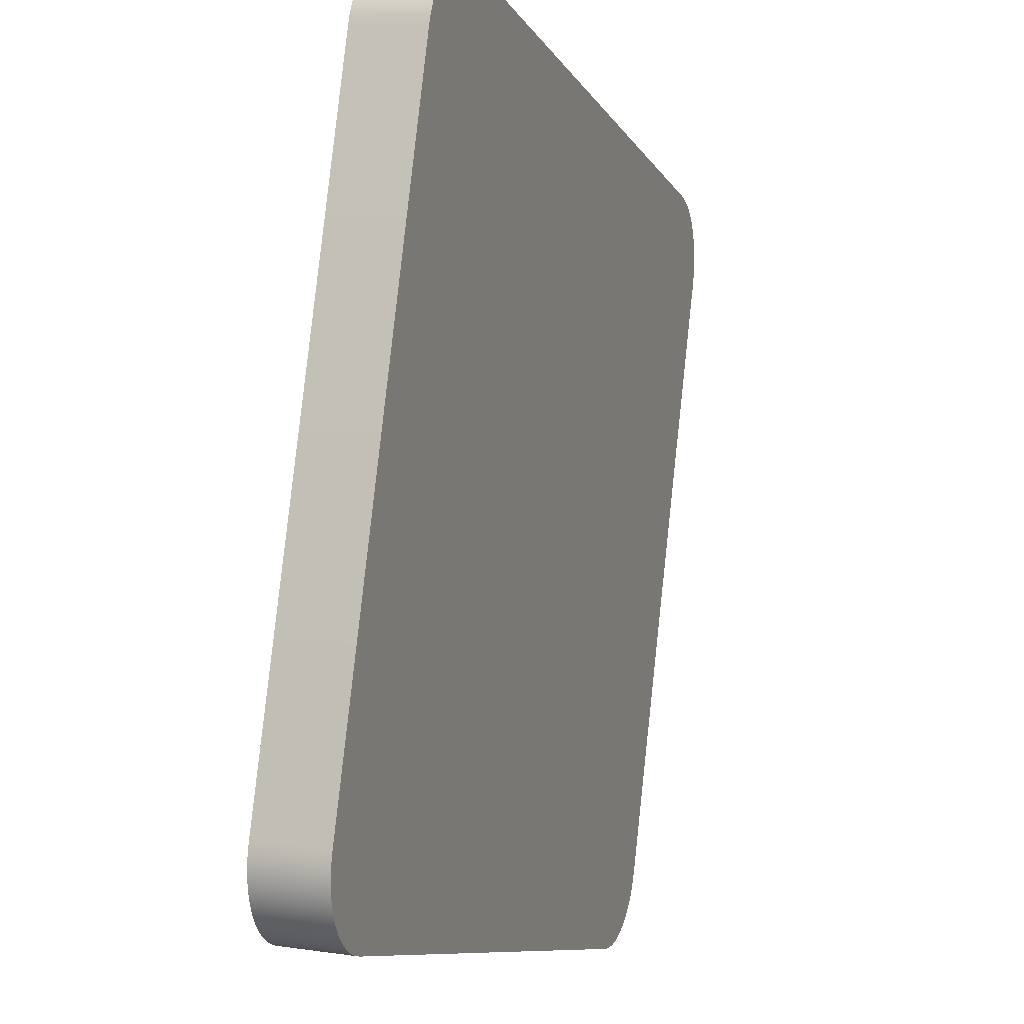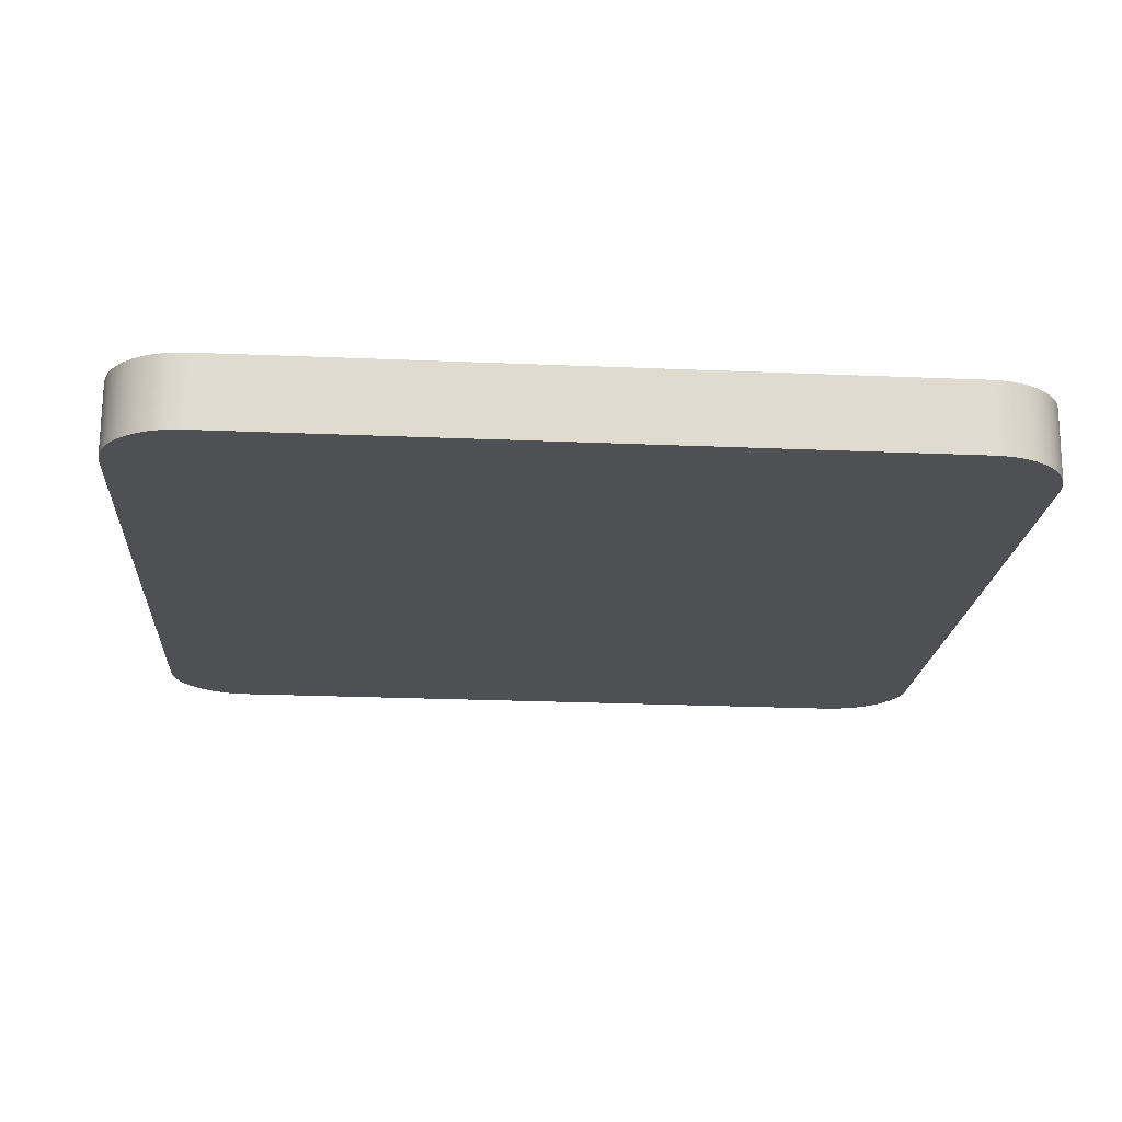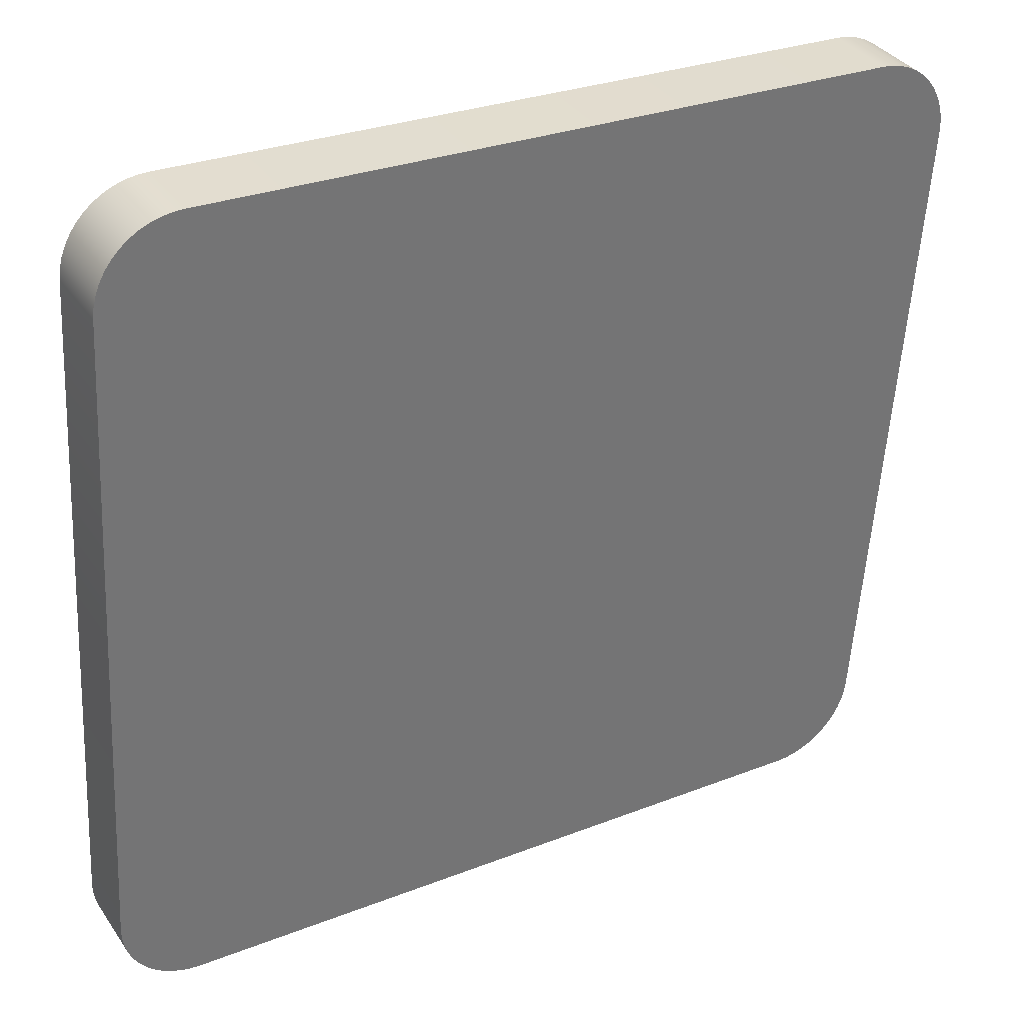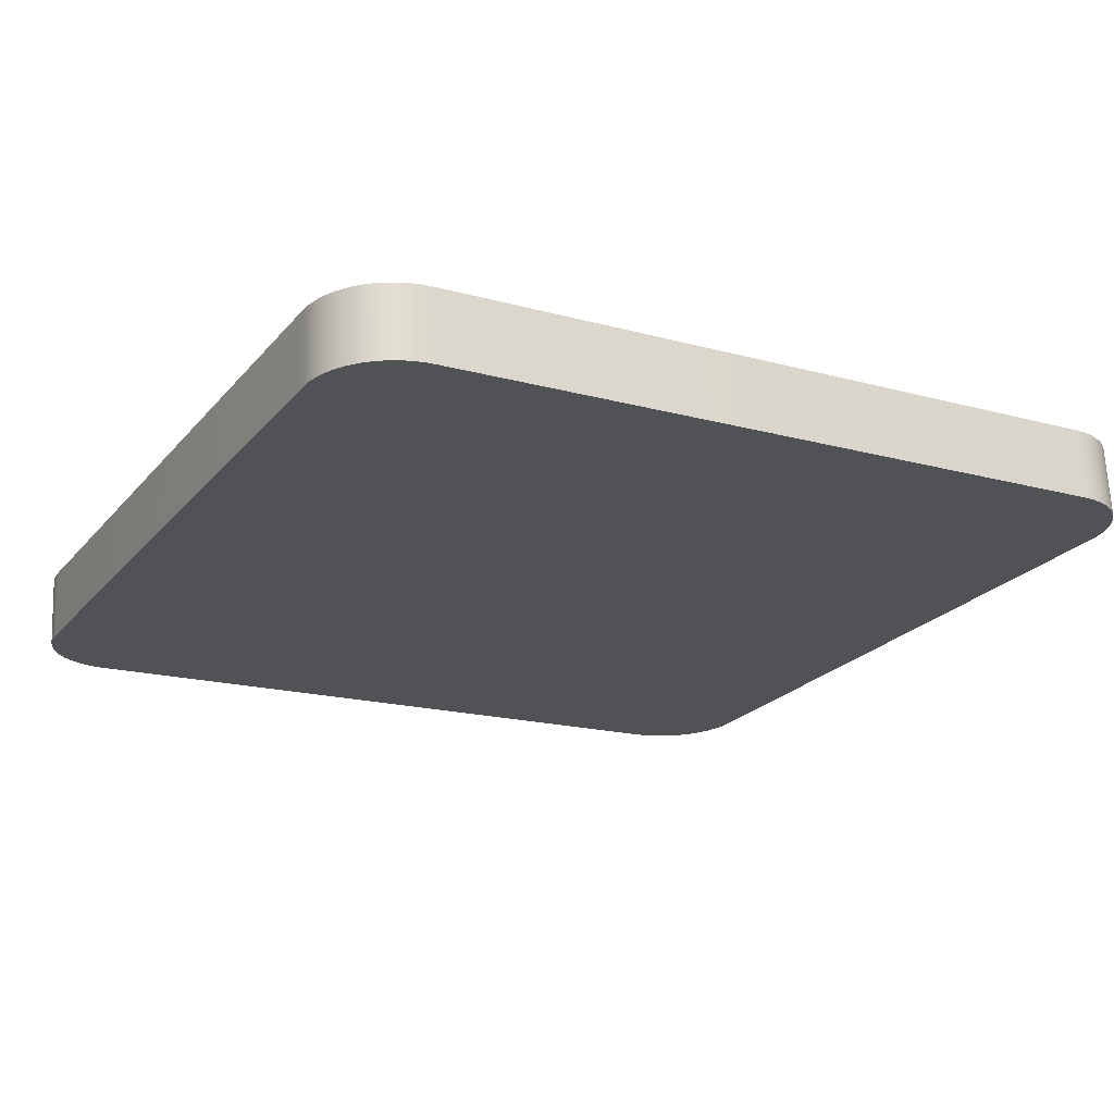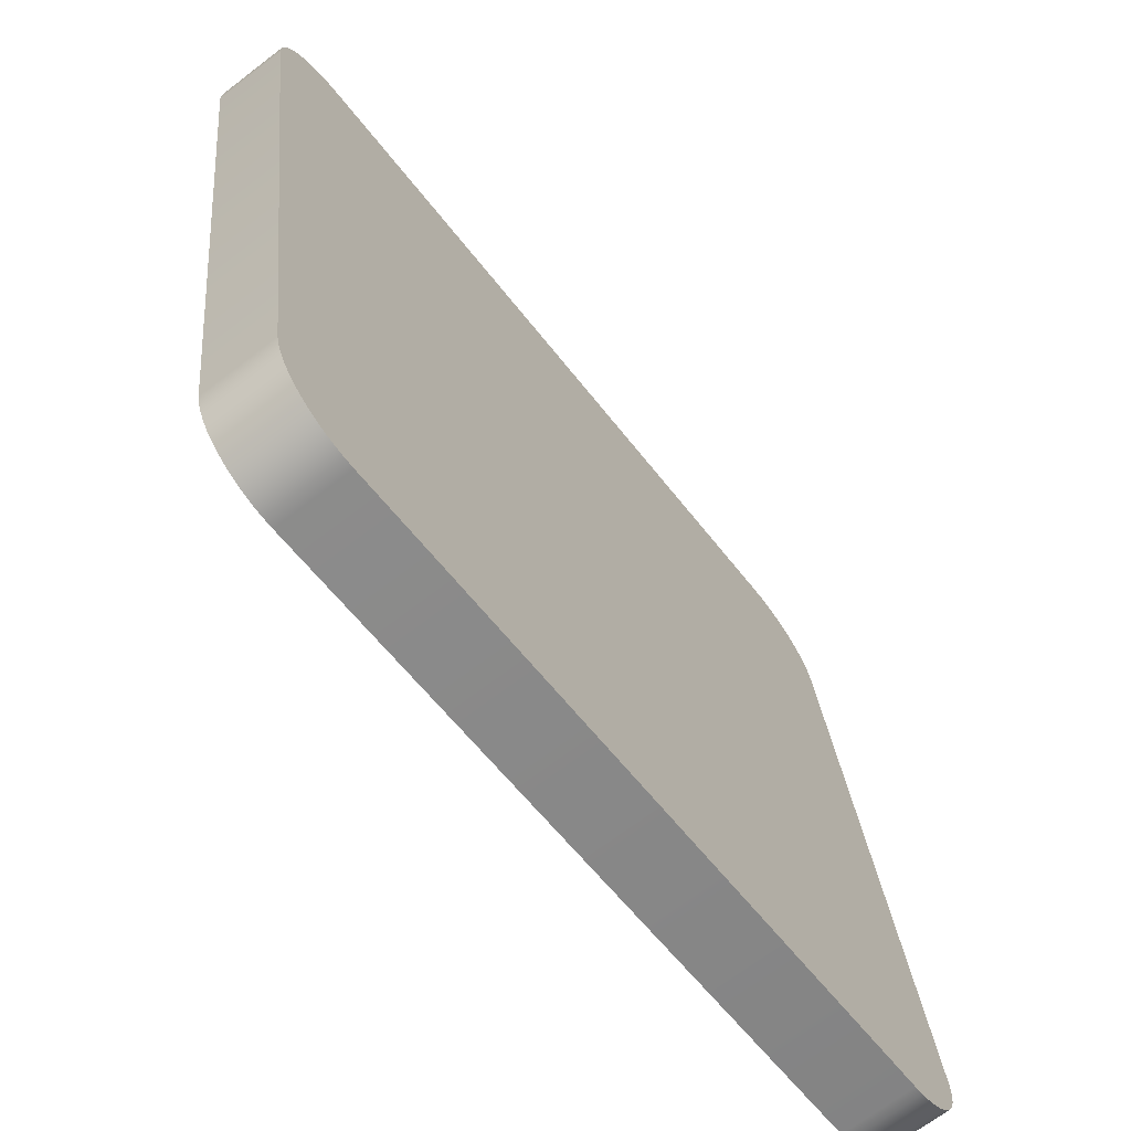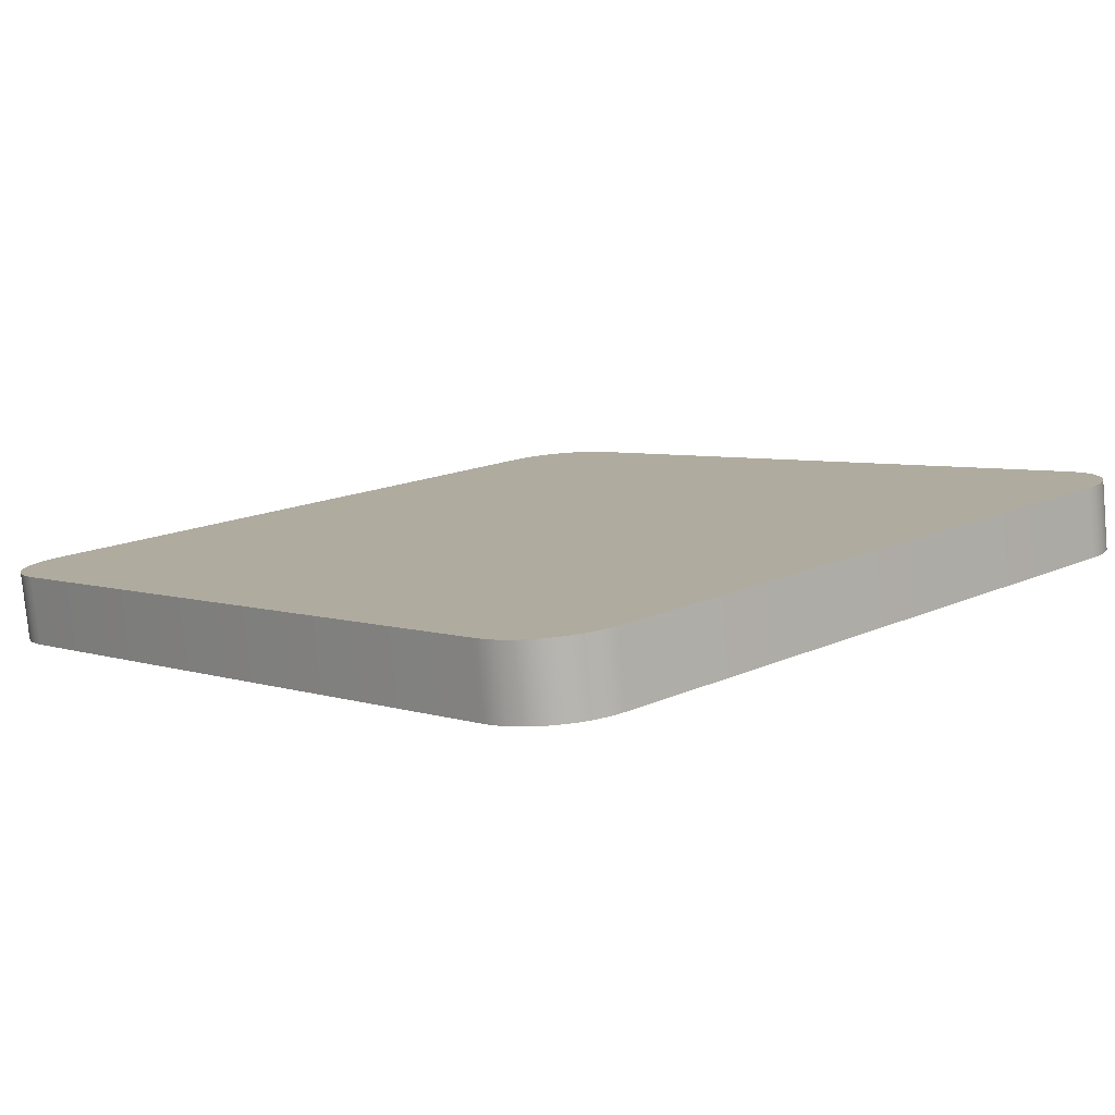
<metadata>
{"format":"obj","ext":"obj","renderer":"f3d","projection":"perspective","resolution":1024,"background":"white","views":[{"elev":-9.7,"azim":-70.6,"up":"+Z"},{"elev":-12.5,"azim":176.2,"up":"+Y"},{"elev":28.5,"azim":-29.6,"up":"+Z"},{"elev":-15.3,"azim":150.6,"up":"+Y"},{"elev":-58.3,"azim":127.7,"up":"+Z"},{"elev":6.2,"azim":46.9,"up":"+Y"}]}
</metadata>
<code>
o mesh58/mesh58-geometry#mesh58-geometry
v -0.2785 -0.2333 0.1995
v -0.2792 -0.2253 0.1993
v -0.279 -0.2332 0.1984
v -0.2786 -0.2255 0.2004
v -0.2794 -0.2331 0.1973
v -0.1855 -0.2319 0.1995
v -0.278 -0.2256 0.2013
v -0.1851 -0.2239 0.1994
v -0.2795 -0.2252 0.1982
v -0.185 -0.2318 0.1985
v -0.2779 -0.2334 0.2004
v -0.1856 -0.2241 0.2004
v -0.1847 -0.2238 0.1983
v -0.2796 -0.233 0.1961
v -0.1846 -0.2317 0.1973
v -0.1862 -0.2321 0.2005
v -0.2772 -0.2257 0.2022
v -0.1863 -0.2242 0.2014
v -0.1845 -0.2237 0.1971
v -0.2798 -0.2251 0.197
v -0.1869 -0.2322 0.2014
v -0.2771 -0.2335 0.2013
v -0.1844 -0.2315 0.1962
v -0.2797 -0.2328 0.1949
v -0.2762 -0.2336 0.2021
v -0.1871 -0.2243 0.2023
v -0.1844 -0.2235 0.1959
v -0.2798 -0.225 0.1958
v -0.1843 -0.2314 0.195
v -0.1878 -0.2323 0.2022
v -0.2763 -0.2257 0.203
v -0.2799 -0.2165 0.1223
v -0.2798 -0.2244 0.1214
v -0.1879 -0.2244 0.2031
v -0.2752 -0.2337 0.2028
v -0.1888 -0.2324 0.2028
v -0.1845 -0.2151 0.1224
v -0.1844 -0.223 0.1215
v -0.1889 -0.2245 0.2038
v -0.2753 -0.2258 0.2037
v -0.2797 -0.2243 0.1203
v -0.1846 -0.215 0.1212
v -0.2742 -0.2337 0.2033
v -0.19 -0.2246 0.2043
v -0.2798 -0.2164 0.1212
v -0.1845 -0.2228 0.1203
v -0.2743 -0.2258 0.2042
v -0.1899 -0.2325 0.2034
v -0.2795 -0.2241 0.1191
v -0.1848 -0.2148 0.1201
v -0.1847 -0.2227 0.1192
v -0.273 -0.2337 0.2037
v -0.191 -0.2325 0.2038
v -0.1911 -0.2246 0.2047
v -0.2732 -0.2259 0.2046
v -0.2796 -0.2163 0.12
v -0.2791 -0.224 0.118
v -0.1852 -0.2147 0.119
v -0.2719 -0.2338 0.2039
v -0.1923 -0.2247 0.2049
v -0.272 -0.2259 0.2048
v -0.2792 -0.2161 0.1189
v -0.1851 -0.2226 0.1181
v -0.1921 -0.2326 0.204
v -0.2786 -0.2239 0.1169
v -0.2787 -0.216 0.1178
v -0.1857 -0.2146 0.1179
v -0.2707 -0.2337 0.204
v -0.1933 -0.2326 0.2041
v -0.1934 -0.2247 0.205
v -0.2708 -0.2259 0.2049
v -0.1856 -0.2225 0.117
v -0.2781 -0.2159 0.1168
v -0.1862 -0.2224 0.116
v -0.2779 -0.2238 0.1159
v -0.1864 -0.2145 0.1169
v -0.2772 -0.2236 0.115
v -0.2773 -0.2158 0.1159
v -0.1871 -0.2144 0.116
v -0.187 -0.2223 0.1151
v -0.2764 -0.2157 0.1152
v -0.2763 -0.2235 0.1143
v -0.188 -0.2143 0.1152
v -0.1879 -0.2222 0.1143
v -0.2753 -0.2234 0.1136
v -0.2754 -0.2156 0.1145
v -0.1889 -0.2221 0.1137
v -0.189 -0.2143 0.1146
v -0.2744 -0.2155 0.114
v -0.2742 -0.2234 0.1131
v -0.1899 -0.2221 0.1131
v -0.1901 -0.2142 0.114
v -0.2731 -0.2233 0.1127
v -0.2732 -0.2154 0.1136
v -0.1911 -0.2221 0.1128
v -0.1912 -0.2142 0.1137
v -0.272 -0.2233 0.1125
v -0.1923 -0.2142 0.1134
v -0.2721 -0.2154 0.1134
v -0.1922 -0.2221 0.1125
v -0.2709 -0.2154 0.1133
v -0.1935 -0.2142 0.1134
v -0.2708 -0.2232 0.1124
v -0.1934 -0.2221 0.1125
f 1 2 3
f 2 1 4
f 3 2 1
f 4 1 2
f 2 5 3
f 3 5 2
f 3 6 1
f 1 6 3
f 1 7 4
f 4 7 1
f 8 2 4
f 4 2 8
f 5 2 9
f 9 2 5
f 5 10 3
f 3 10 5
f 3 10 6
f 6 10 3
f 1 6 11
f 11 6 1
f 7 1 11
f 11 1 7
f 12 4 7
f 7 4 12
f 13 2 8
f 8 2 13
f 8 4 12
f 12 4 8
f 13 9 2
f 2 9 13
f 9 14 5
f 5 14 9
f 5 15 10
f 10 15 5
f 8 6 10
f 10 6 8
f 11 6 16
f 16 6 11
f 11 17 7
f 7 17 11
f 12 7 18
f 18 7 12
f 10 13 8
f 8 13 10
f 6 8 12
f 12 8 6
f 19 9 13
f 13 9 19
f 14 9 20
f 20 9 14
f 14 15 5
f 5 15 14
f 13 10 15
f 15 10 13
f 6 18 16
f 16 18 6
f 11 16 21
f 21 16 11
f 17 11 22
f 22 11 17
f 18 7 17
f 17 7 18
f 18 6 12
f 12 6 18
f 19 20 9
f 9 20 19
f 13 23 19
f 19 23 13
f 20 24 14
f 14 24 20
f 14 23 15
f 15 23 14
f 23 13 15
f 15 13 23
f 18 21 16
f 16 21 18
f 11 21 22
f 22 21 11
f 25 17 22
f 22 17 25
f 18 17 26
f 26 17 18
f 27 20 19
f 19 20 27
f 23 27 19
f 19 27 23
f 24 20 28
f 28 20 24
f 24 29 14
f 14 29 24
f 14 29 23
f 23 29 14
f 21 18 26
f 26 18 21
f 22 21 30
f 30 21 22
f 17 25 31
f 31 25 17
f 22 30 25
f 25 30 22
f 26 17 31
f 31 17 26
f 27 28 20
f 20 28 27
f 27 23 29
f 29 23 27
f 32 24 28
f 28 24 32
f 33 29 24
f 24 29 33
f 34 21 26
f 26 21 34
f 21 34 30
f 30 34 21
f 35 31 25
f 25 31 35
f 25 30 36
f 36 30 25
f 26 31 34
f 34 31 26
f 37 28 27
f 27 28 37
f 29 37 27
f 27 37 29
f 24 32 33
f 33 32 24
f 37 32 28
f 28 32 37
f 33 38 29
f 29 38 33
f 39 30 34
f 34 30 39
f 31 35 40
f 40 35 31
f 25 36 35
f 35 36 25
f 30 39 36
f 36 39 30
f 34 31 40
f 40 31 34
f 37 29 38
f 38 29 37
f 32 41 33
f 33 41 32
f 42 32 37
f 37 32 42
f 41 38 33
f 33 38 41
f 34 40 39
f 39 40 34
f 43 40 35
f 35 40 43
f 35 36 43
f 43 36 35
f 44 36 39
f 39 36 44
f 38 42 37
f 37 42 38
f 41 32 45
f 45 32 41
f 42 45 32
f 32 45 42
f 41 46 38
f 38 46 41
f 39 40 47
f 47 40 39
f 40 43 47
f 47 43 40
f 43 36 48
f 48 36 43
f 36 44 48
f 48 44 36
f 39 47 44
f 44 47 39
f 42 38 46
f 46 38 42
f 45 49 41
f 41 49 45
f 50 45 42
f 42 45 50
f 41 51 46
f 46 51 41
f 52 47 43
f 43 47 52
f 43 48 53
f 53 48 43
f 54 48 44
f 44 48 54
f 44 47 55
f 55 47 44
f 51 42 46
f 46 42 51
f 49 45 56
f 56 45 49
f 49 51 41
f 41 51 49
f 50 56 45
f 45 56 50
f 42 51 50
f 50 51 42
f 47 52 55
f 55 52 47
f 43 53 52
f 52 53 43
f 48 54 53
f 53 54 48
f 44 55 54
f 54 55 44
f 56 57 49
f 49 57 56
f 57 51 49
f 49 51 57
f 58 56 50
f 50 56 58
f 51 58 50
f 50 58 51
f 59 55 52
f 52 55 59
f 52 53 59
f 59 53 52
f 60 53 54
f 54 53 60
f 54 55 61
f 61 55 54
f 57 56 62
f 62 56 57
f 57 63 51
f 51 63 57
f 58 62 56
f 56 62 58
f 58 51 63
f 63 51 58
f 55 59 61
f 61 59 55
f 59 53 64
f 64 53 59
f 53 60 64
f 64 60 53
f 54 61 60
f 60 61 54
f 62 65 57
f 57 65 62
f 65 63 57
f 57 63 65
f 58 66 62
f 62 66 58
f 63 67 58
f 58 67 63
f 68 61 59
f 59 61 68
f 59 64 69
f 69 64 59
f 70 64 60
f 60 64 70
f 60 61 71
f 71 61 60
f 65 62 66
f 66 62 65
f 65 72 63
f 63 72 65
f 67 66 58
f 58 66 67
f 67 63 72
f 72 63 67
f 61 68 71
f 71 68 61
f 59 69 68
f 68 69 59
f 64 70 69
f 69 70 64
f 60 71 70
f 70 71 60
f 73 65 66
f 66 65 73
f 65 74 72
f 72 74 65
f 67 73 66
f 66 73 67
f 74 67 72
f 72 67 74
f 69 71 68
f 68 71 69
f 71 69 70
f 70 69 71
f 65 73 75
f 75 73 65
f 75 74 65
f 65 74 75
f 76 73 67
f 67 73 76
f 67 74 76
f 76 74 67
f 73 77 75
f 75 77 73
f 77 74 75
f 75 74 77
f 76 78 73
f 73 78 76
f 74 79 76
f 76 79 74
f 77 73 78
f 78 73 77
f 77 80 74
f 74 80 77
f 79 78 76
f 76 78 79
f 79 74 80
f 80 74 79
f 81 77 78
f 78 77 81
f 82 80 77
f 77 80 82
f 83 78 79
f 79 78 83
f 84 79 80
f 80 79 84
f 77 81 82
f 82 81 77
f 83 81 78
f 78 81 83
f 82 84 80
f 80 84 82
f 79 84 83
f 83 84 79
f 81 85 82
f 82 85 81
f 83 86 81
f 81 86 83
f 85 84 82
f 82 84 85
f 87 83 84
f 84 83 87
f 85 81 86
f 86 81 85
f 88 86 83
f 83 86 88
f 85 87 84
f 84 87 85
f 83 87 88
f 88 87 83
f 89 85 86
f 86 85 89
f 88 89 86
f 86 89 88
f 90 87 85
f 85 87 90
f 91 88 87
f 87 88 91
f 85 89 90
f 90 89 85
f 92 89 88
f 88 89 92
f 90 91 87
f 87 91 90
f 88 91 92
f 92 91 88
f 89 93 90
f 90 93 89
f 92 94 89
f 89 94 92
f 93 91 90
f 90 91 93
f 95 92 91
f 91 92 95
f 93 89 94
f 94 89 93
f 96 94 92
f 92 94 96
f 93 95 91
f 91 95 93
f 92 95 96
f 96 95 92
f 94 97 93
f 93 97 94
f 98 94 96
f 96 94 98
f 97 95 93
f 93 95 97
f 95 98 96
f 96 98 95
f 97 94 99
f 99 94 97
f 98 99 94
f 94 99 98
f 97 100 95
f 95 100 97
f 98 95 100
f 100 95 98
f 101 97 99
f 99 97 101
f 102 99 98
f 98 99 102
f 103 100 97
f 97 100 103
f 104 98 100
f 100 98 104
f 97 101 103
f 103 101 97
f 99 102 101
f 101 102 99
f 98 104 102
f 102 104 98
f 100 103 104
f 104 103 100
f 102 103 101
f 101 103 102
f 103 102 104
f 104 102 103

</code>
